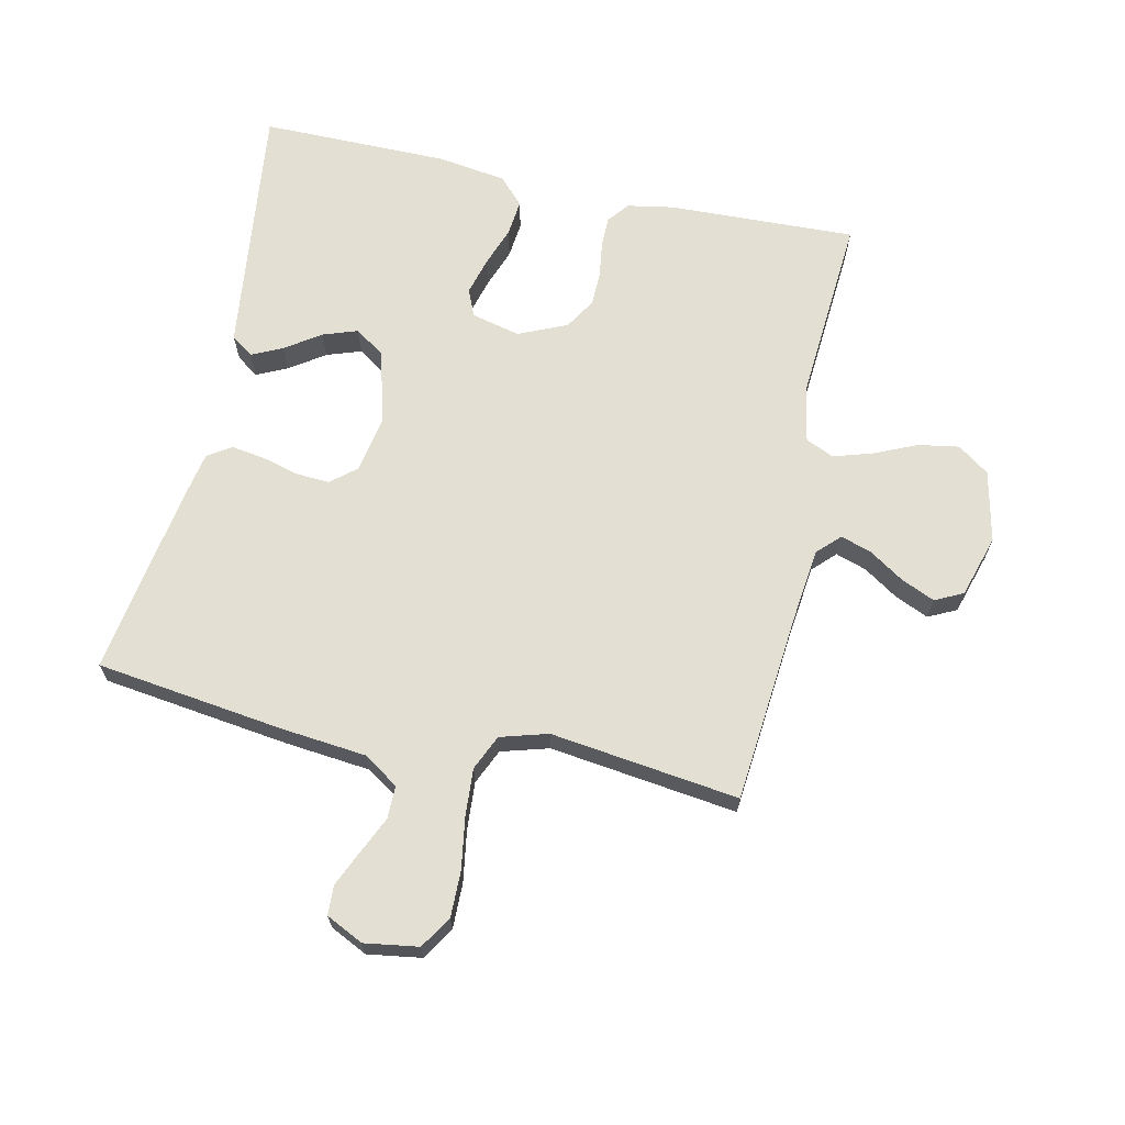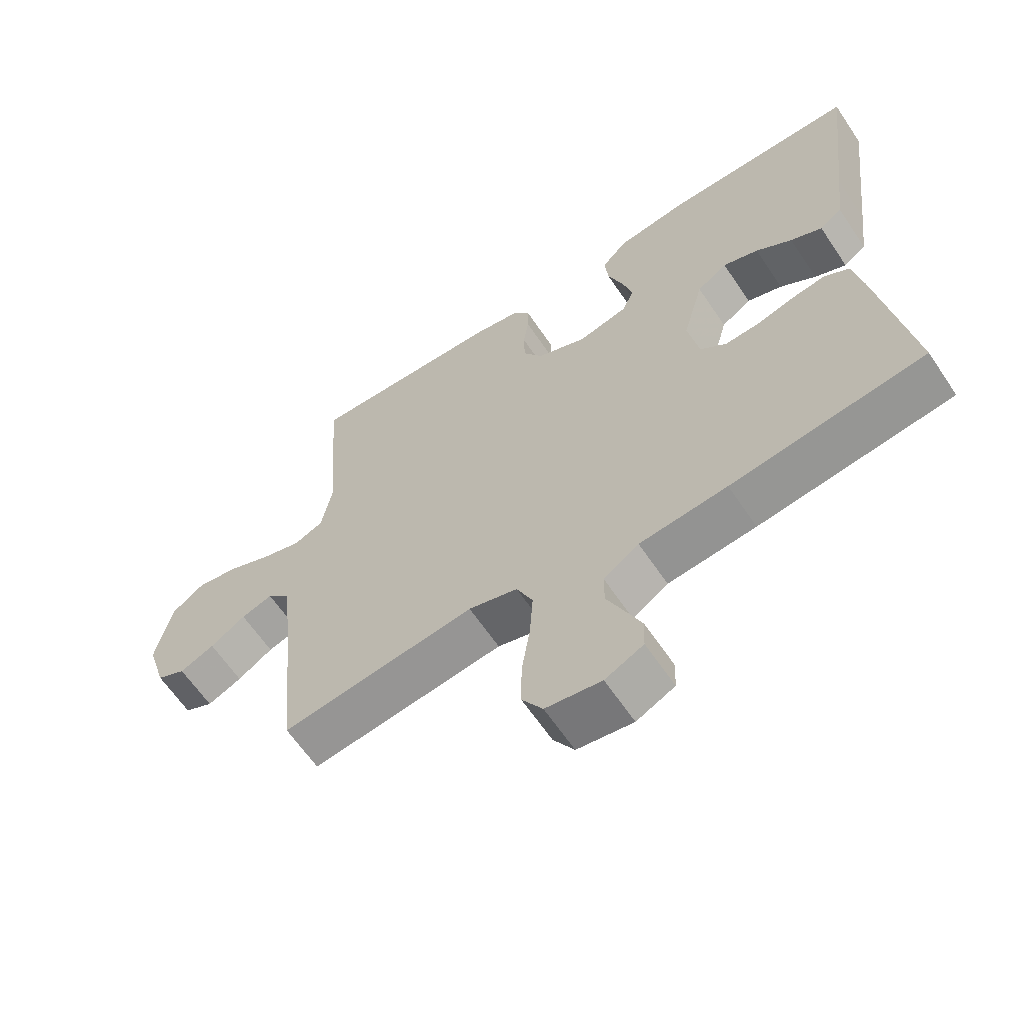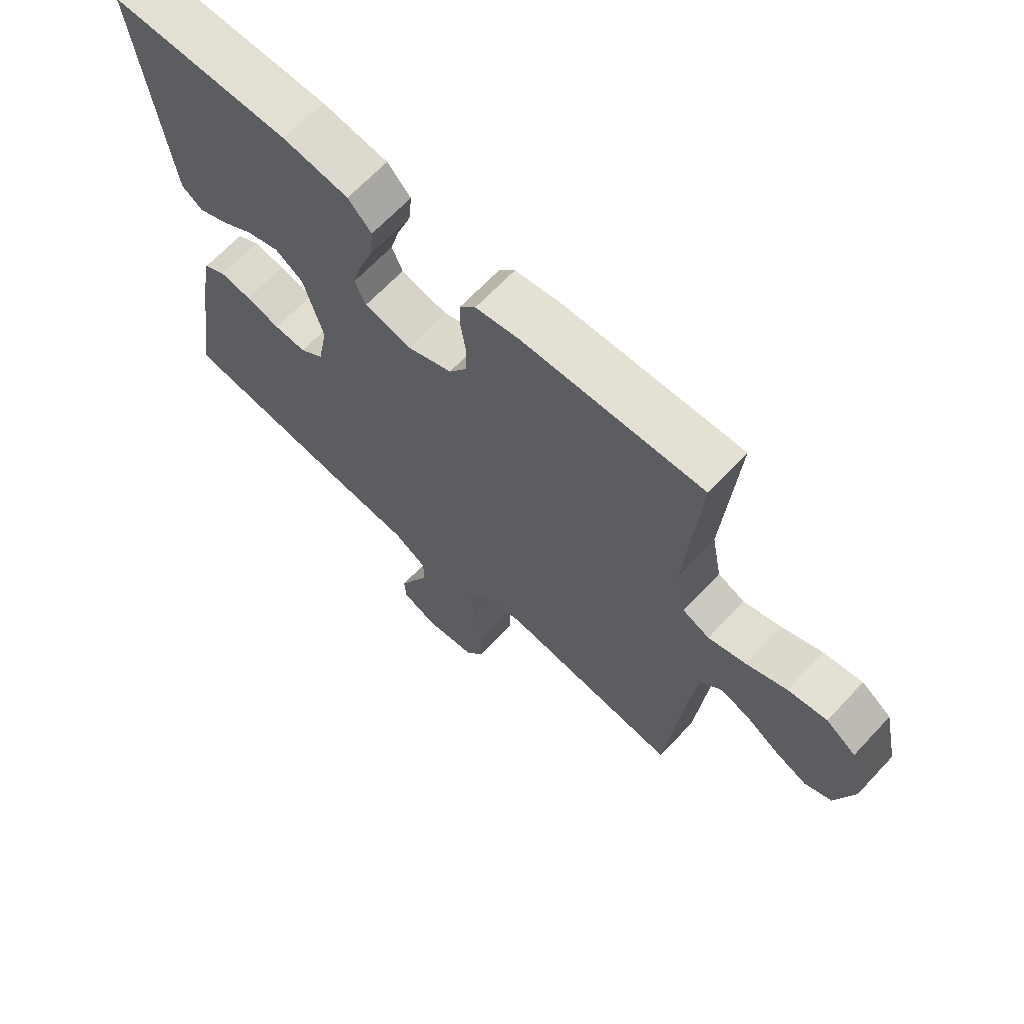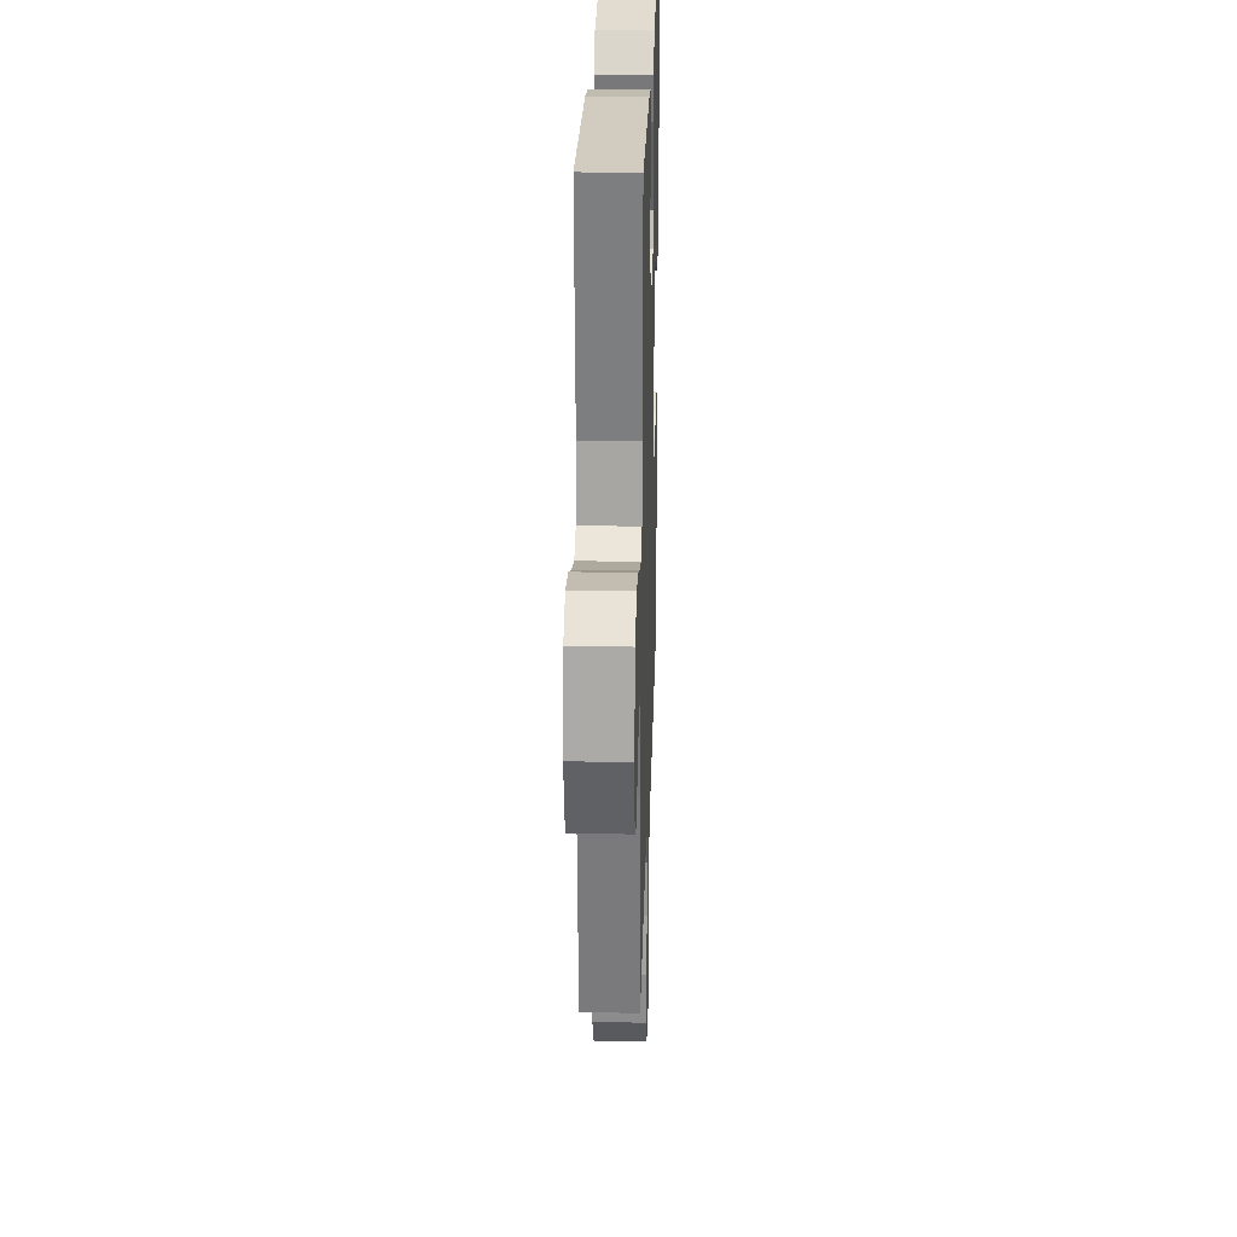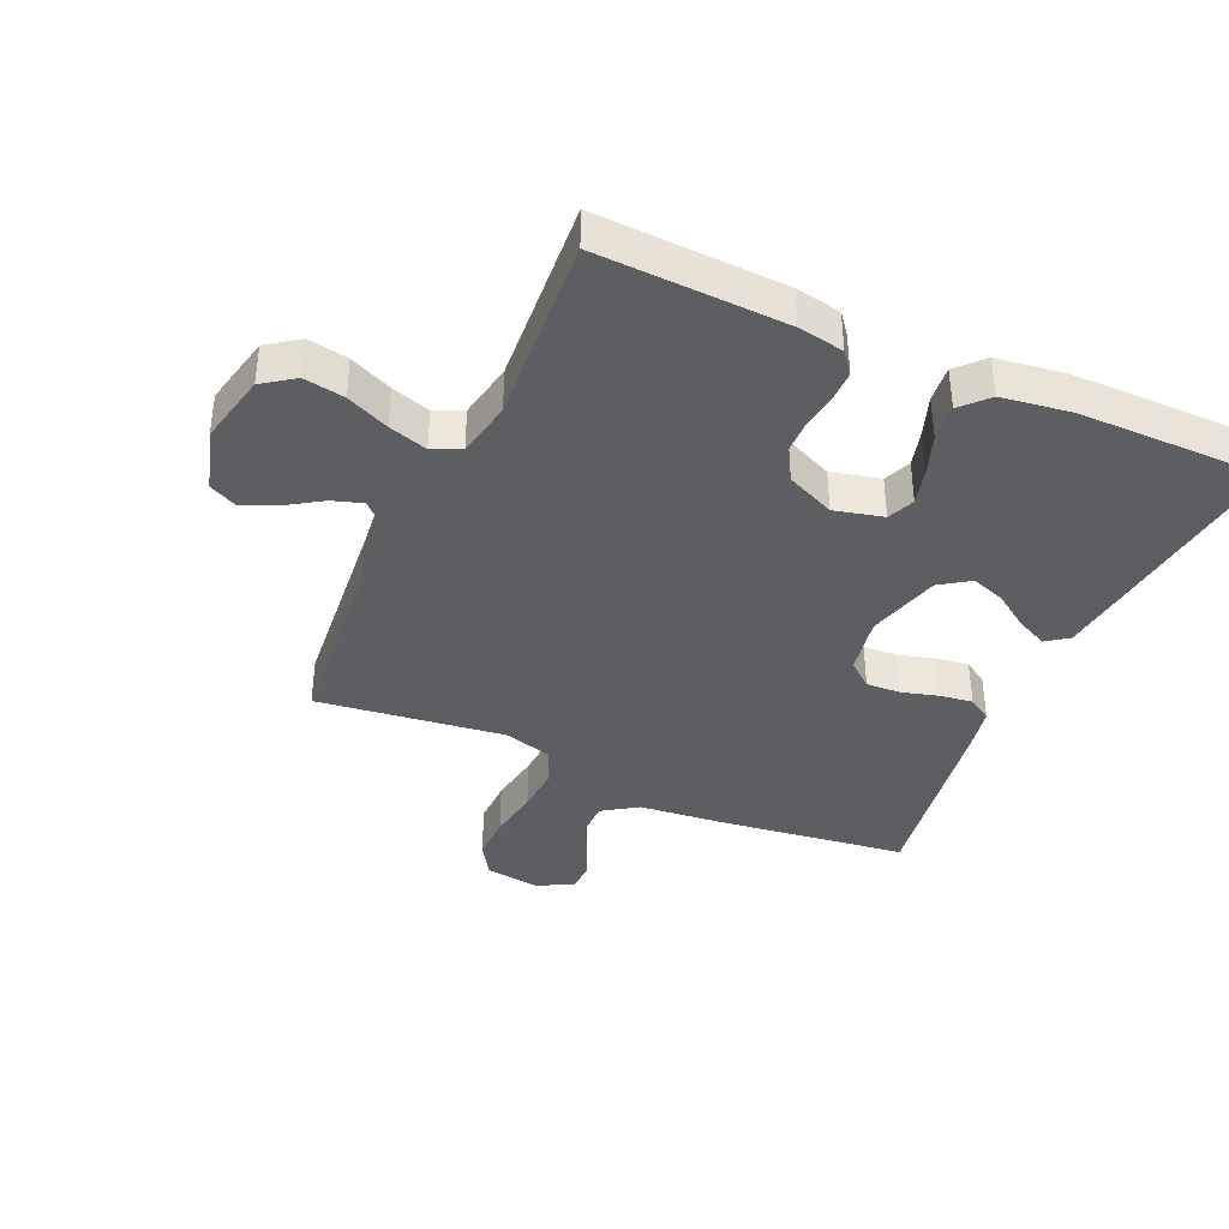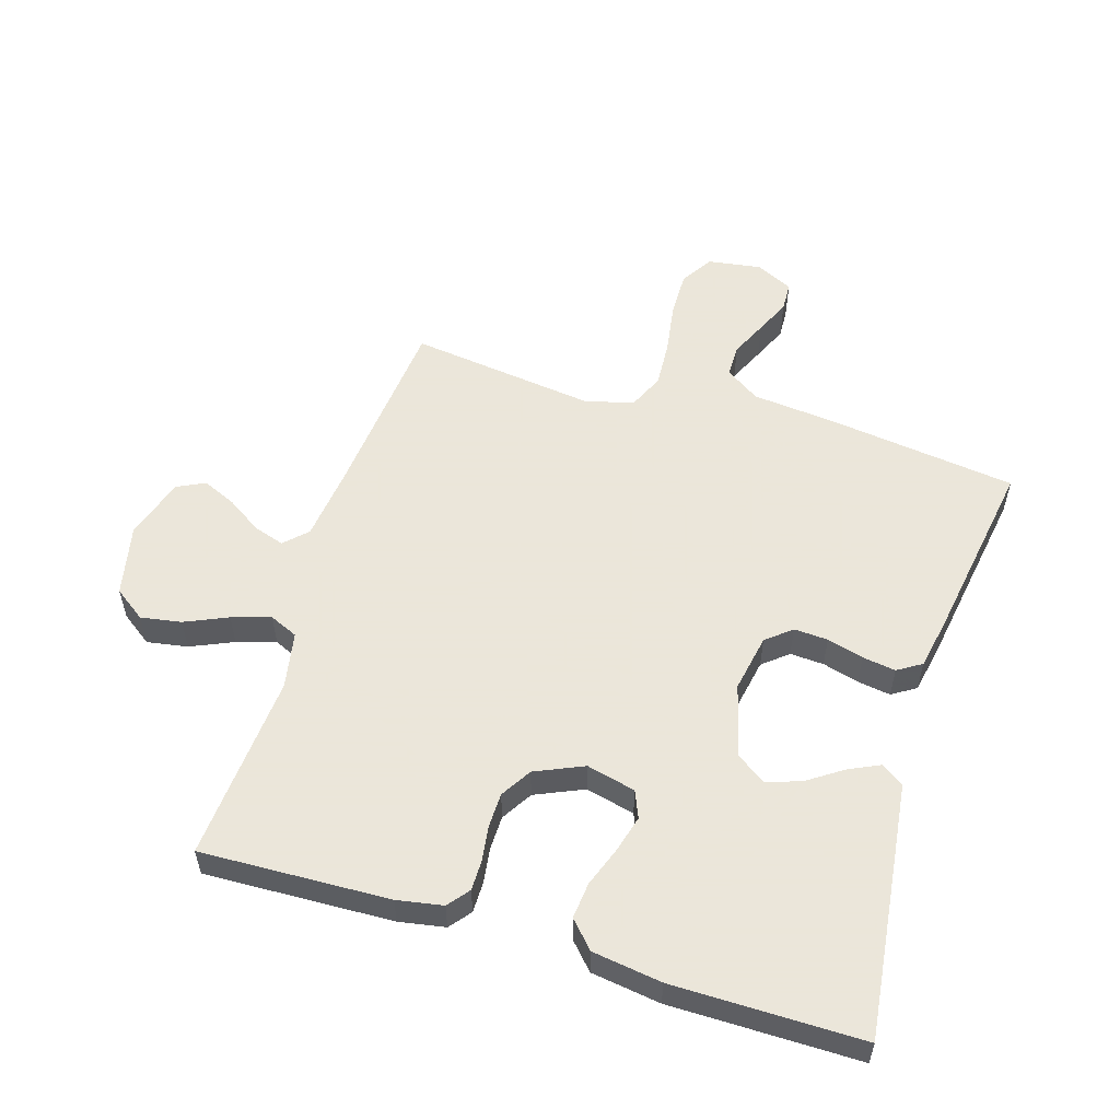
<metadata>
{"format":"obj","ext":"obj","renderer":"f3d","projection":"perspective","resolution":1024,"background":"white","views":[{"elev":67.0,"azim":-167.7,"up":"+Y"},{"elev":-63.0,"azim":33.9,"up":"+Z"},{"elev":66.8,"azim":-136.8,"up":"+Z"},{"elev":26.3,"azim":-88.3,"up":"+Z"},{"elev":-38.6,"azim":-24.2,"up":"+Y"},{"elev":55.0,"azim":17.1,"up":"+Y"}]}
</metadata>
<code>
v 0.5 0.07 -0.5
v 0.2 0.07 -0.54
v 0.064 0.07 -0.554
v 0.009 0.07 -0.591
v 0.009 0.07 -0.643
v 0.036 0.07 -0.702
v 0.061 0.07 -0.758
v 0.059 0.07 -0.805
v 0 0.07 -0.834
v -0.086 0.07 -0.821
v -0.118 0.07 -0.77
v -0.117 0.07 -0.697
v -0.104 0.07 -0.615
v -0.099 0.07 -0.539
v -0.124 0.07 -0.483
v -0.2 0.07 -0.461
v -0.5 0.07 -0.5
v -0.528 0.07 -0.2
v -0.542 0.07 -0.08
v -0.577 0.07 -0.045
v -0.626 0.07 -0.061
v -0.681 0.07 -0.097
v -0.735 0.07 -0.121
v -0.78 0.07 -0.099
v -0.81 0.07 0
v -0.785 0.07 0.114
v -0.735 0.07 0.15
v -0.67 0.07 0.139
v -0.602 0.07 0.109
v -0.54 0.07 0.09
v -0.495 0.07 0.11
v -0.478 0.07 0.2
v -0.5 0.07 0.5
v -0.2 0.07 0.489
v -0.127 0.07 0.476
v -0.1 0.07 0.442
v -0.1 0.07 0.393
v -0.108 0.07 0.337
v -0.107 0.07 0.282
v -0.077 0.07 0.233
v 0 0.07 0.199
v 0.078 0.07 0.218
v 0.096 0.07 0.261
v 0.08 0.07 0.32
v 0.057 0.07 0.383
v 0.051 0.07 0.441
v 0.09 0.07 0.483
v 0.2 0.07 0.499
v 0.5 0.07 0.5
v 0.464 0.07 0.2
v 0.451 0.07 0.094
v 0.416 0.07 0.069
v 0.367 0.07 0.092
v 0.311 0.07 0.13
v 0.256 0.07 0.149
v 0.209 0.07 0.117
v 0.177 0.07 0
v 0.194 0.07 -0.092
v 0.234 0.07 -0.125
v 0.288 0.07 -0.122
v 0.346 0.07 -0.106
v 0.399 0.07 -0.098
v 0.437 0.07 -0.122
v 0.452 0.07 -0.2
v 0.5 0 -0.5
v 0.2 0 -0.54
v 0.064 0 -0.554
v 0.009 0 -0.591
v 0.009 0 -0.643
v 0.036 0 -0.702
v 0.061 0 -0.758
v 0.059 0 -0.805
v 0 0 -0.834
v -0.086 0 -0.821
v -0.118 0 -0.77
v -0.117 0 -0.697
v -0.104 0 -0.615
v -0.099 0 -0.539
v -0.124 0 -0.483
v -0.2 0 -0.461
v -0.5 0 -0.5
v -0.528 0 -0.2
v -0.542 0 -0.08
v -0.577 0 -0.045
v -0.626 0 -0.061
v -0.681 0 -0.097
v -0.735 0 -0.121
v -0.78 0 -0.099
v -0.81 0 0
v -0.785 0 0.114
v -0.735 0 0.15
v -0.67 0 0.139
v -0.602 0 0.109
v -0.54 0 0.09
v -0.495 0 0.11
v -0.478 0 0.2
v -0.5 0 0.5
v -0.2 0 0.489
v -0.127 0 0.476
v -0.1 0 0.442
v -0.1 0 0.393
v -0.108 0 0.337
v -0.107 0 0.282
v -0.077 0 0.233
v 0 0 0.199
v 0.078 0 0.218
v 0.096 0 0.261
v 0.08 0 0.32
v 0.057 0 0.383
v 0.051 0 0.441
v 0.09 0 0.483
v 0.2 0 0.499
v 0.5 0 0.5
v 0.464 0 0.2
v 0.451 0 0.094
v 0.416 0 0.069
v 0.367 0 0.092
v 0.311 0 0.13
v 0.256 0 0.149
v 0.209 0 0.117
v 0.177 0 0
v 0.194 0 -0.092
v 0.234 0 -0.125
v 0.288 0 -0.122
v 0.346 0 -0.106
v 0.399 0 -0.098
v 0.437 0 -0.122
v 0.452 0 -0.2
f 1 2 3
f 64 1 3
f 63 64 3
f 62 63 3
f 61 62 3
f 60 61 3
f 59 60 3 4
f 58 59 4
f 57 58 4
f 56 57 4
f 52 53 54
f 51 52 54
f 50 51 54
f 49 50 54
f 48 49 54
f 47 48 54
f 46 47 54
f 45 46 54
f 44 45 54
f 43 44 54 55
f 42 43 55 56
f 36 37 38
f 35 36 38
f 34 35 38
f 33 34 38
f 32 33 38
f 31 32 38 39
f 30 31 39 40
f 27 28 29
f 26 27 29
f 25 26 29
f 24 25 29
f 23 24 29
f 22 23 29
f 21 22 29
f 20 21 29 30
f 30 40 41
f 20 30 41
f 19 20 41
f 16 17 18
f 41 42 56
f 19 41 56
f 18 19 56
f 16 18 56
f 15 16 56
f 11 12 13
f 10 11 13
f 9 10 13
f 8 9 13
f 7 8 13
f 6 7 13
f 5 6 13
f 14 15 56 4
f 4 5 13 14
f 67 66 65
f 67 65 128
f 67 128 127
f 67 127 126
f 67 126 125
f 67 125 124
f 68 67 124 123
f 68 123 122
f 68 122 121
f 68 121 120
f 118 117 116
f 118 116 115
f 118 115 114
f 118 114 113
f 118 113 112
f 118 112 111
f 118 111 110
f 118 110 109
f 118 109 108
f 119 118 108 107
f 120 119 107 106
f 102 101 100
f 102 100 99
f 102 99 98
f 102 98 97
f 102 97 96
f 103 102 96 95
f 104 103 95 94
f 93 92 91
f 93 91 90
f 93 90 89
f 93 89 88
f 93 88 87
f 93 87 86
f 93 86 85
f 94 93 85 84
f 105 104 94
f 105 94 84
f 105 84 83
f 82 81 80
f 120 106 105
f 120 105 83
f 120 83 82
f 120 82 80
f 120 80 79
f 77 76 75
f 77 75 74
f 77 74 73
f 77 73 72
f 77 72 71
f 77 71 70
f 77 70 69
f 68 120 79 78
f 78 77 69 68
f 1 65 66 2
f 2 66 67 3
f 3 67 68 4
f 4 68 69 5
f 5 69 70 6
f 6 70 71 7
f 7 71 72 8
f 8 72 73 9
f 9 73 74 10
f 10 74 75 11
f 11 75 76 12
f 12 76 77 13
f 13 77 78 14
f 14 78 79 15
f 15 79 80 16
f 16 80 81 17
f 17 81 82 18
f 18 82 83 19
f 19 83 84 20
f 20 84 85 21
f 21 85 86 22
f 22 86 87 23
f 23 87 88 24
f 24 88 89 25
f 25 89 90 26
f 26 90 91 27
f 27 91 92 28
f 28 92 93 29
f 29 93 94 30
f 30 94 95 31
f 31 95 96 32
f 32 96 97 33
f 33 97 98 34
f 34 98 99 35
f 35 99 100 36
f 36 100 101 37
f 37 101 102 38
f 38 102 103 39
f 39 103 104 40
f 40 104 105 41
f 41 105 106 42
f 42 106 107 43
f 43 107 108 44
f 44 108 109 45
f 45 109 110 46
f 46 110 111 47
f 47 111 112 48
f 48 112 113 49
f 49 113 114 50
f 50 114 115 51
f 51 115 116 52
f 52 116 117 53
f 53 117 118 54
f 54 118 119 55
f 55 119 120 56
f 56 120 121 57
f 57 121 122 58
f 58 122 123 59
f 59 123 124 60
f 60 124 125 61
f 61 125 126 62
f 62 126 127 63
f 63 127 128 64
f 64 128 65 1

</code>
